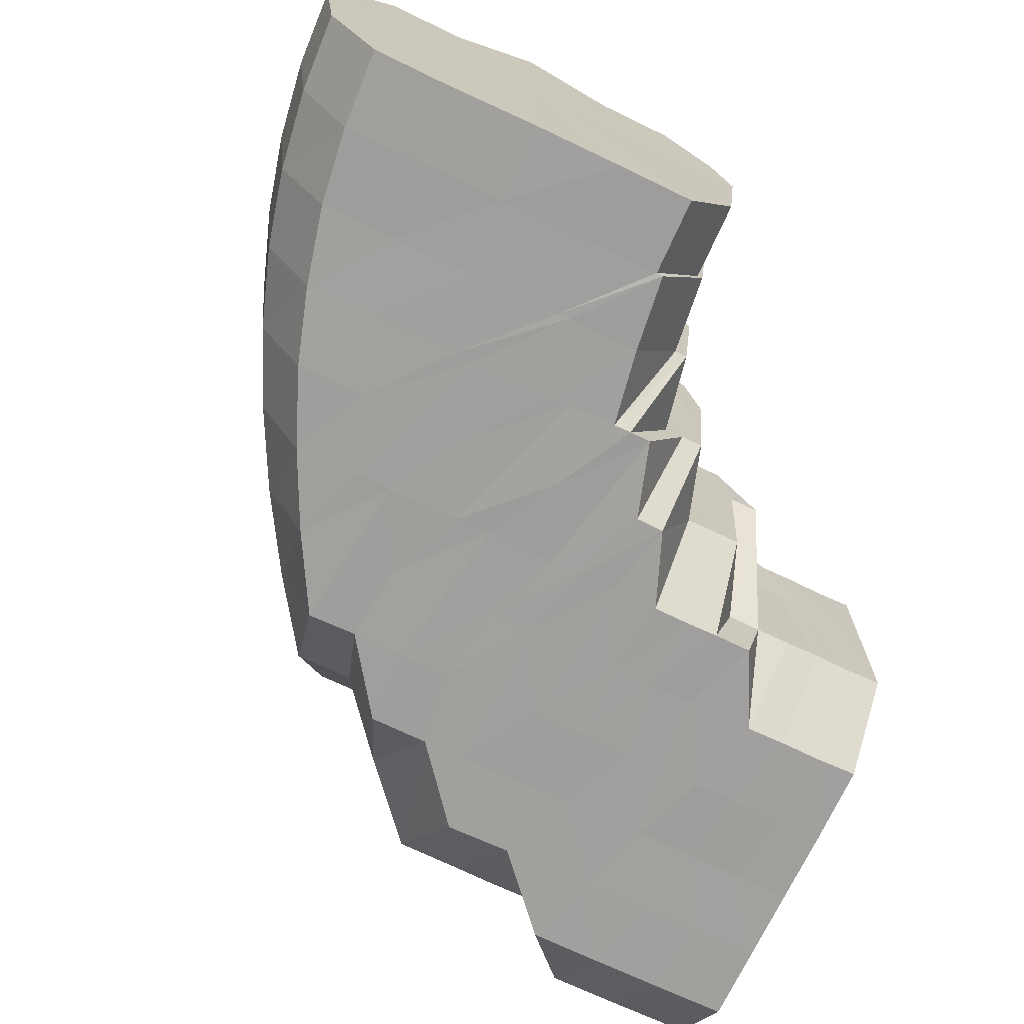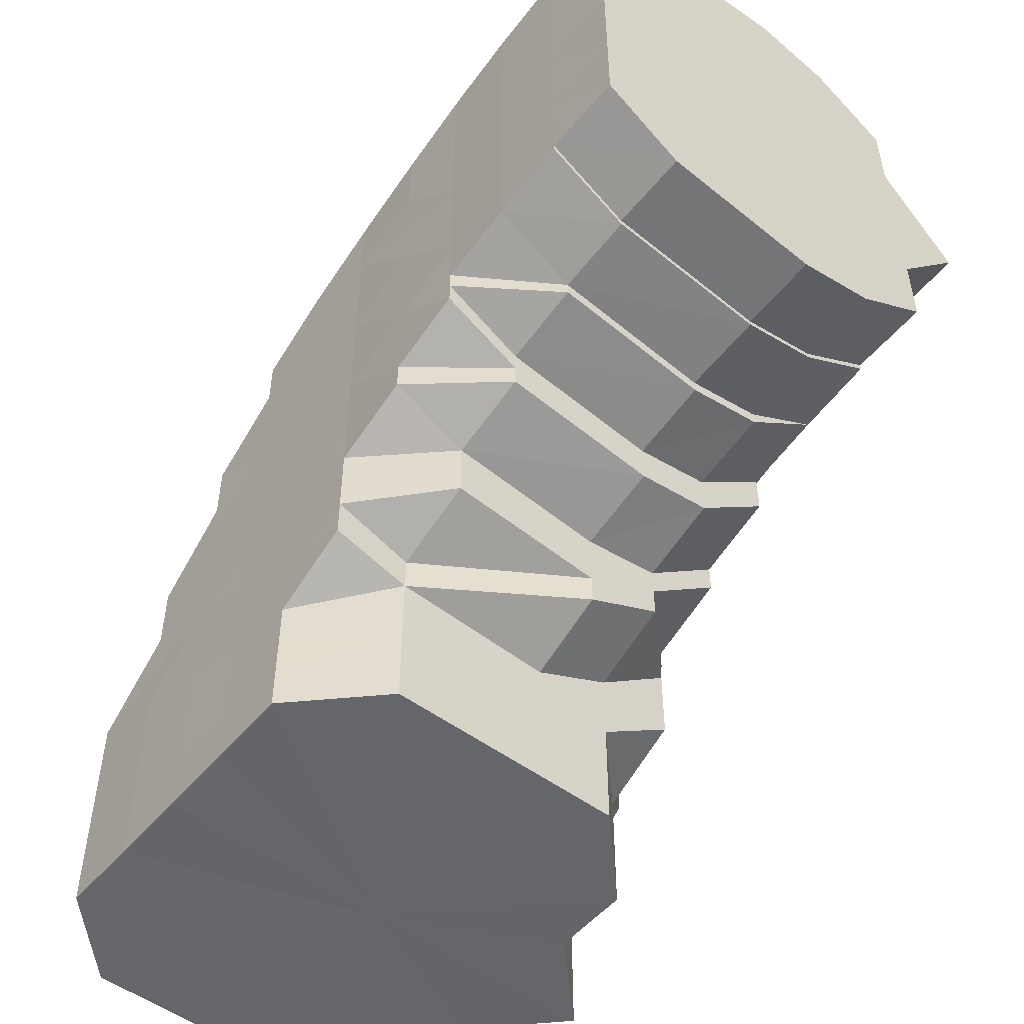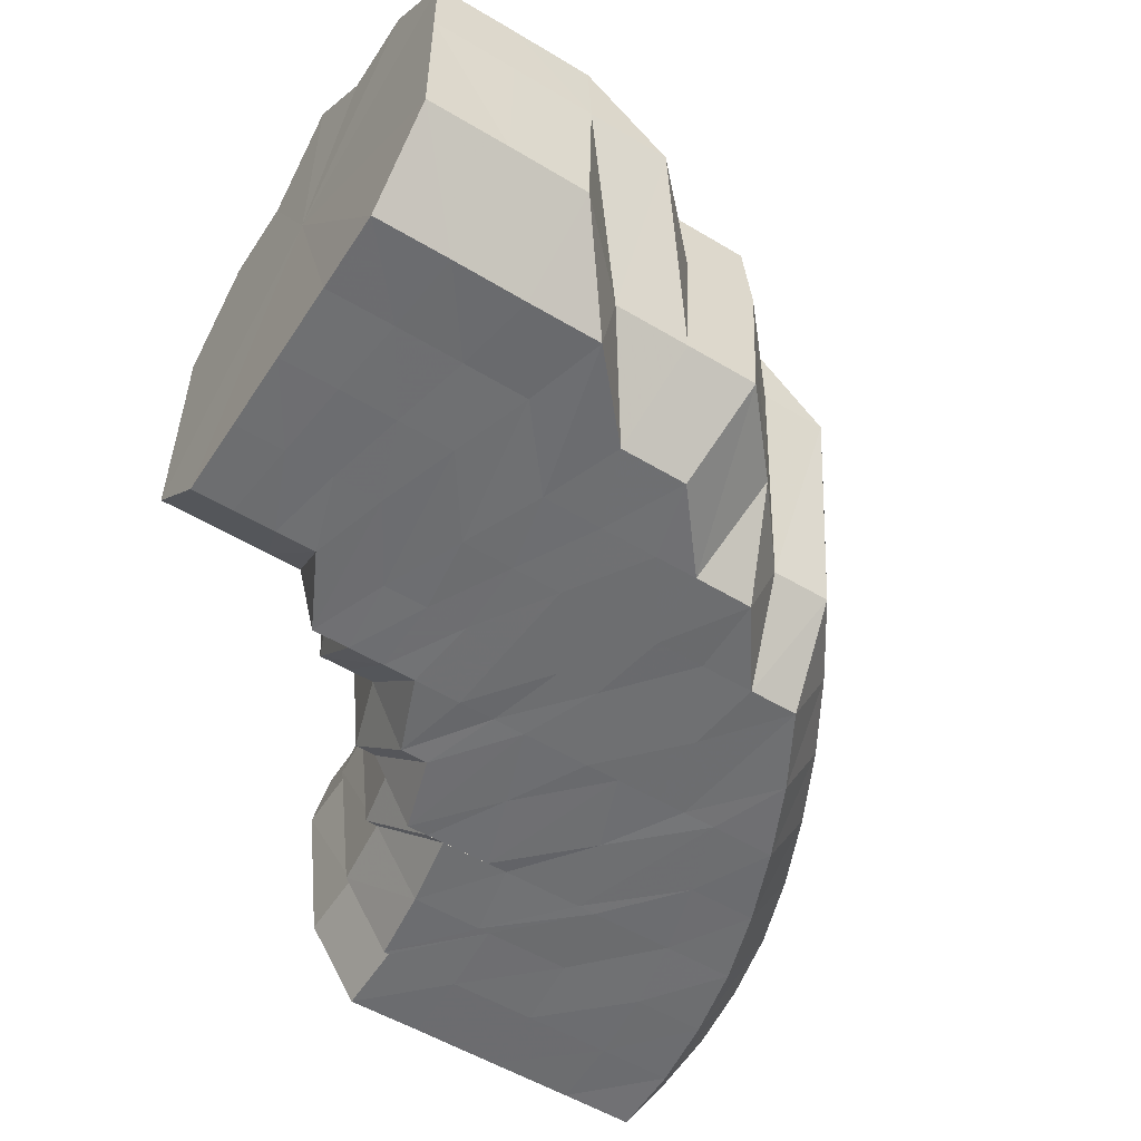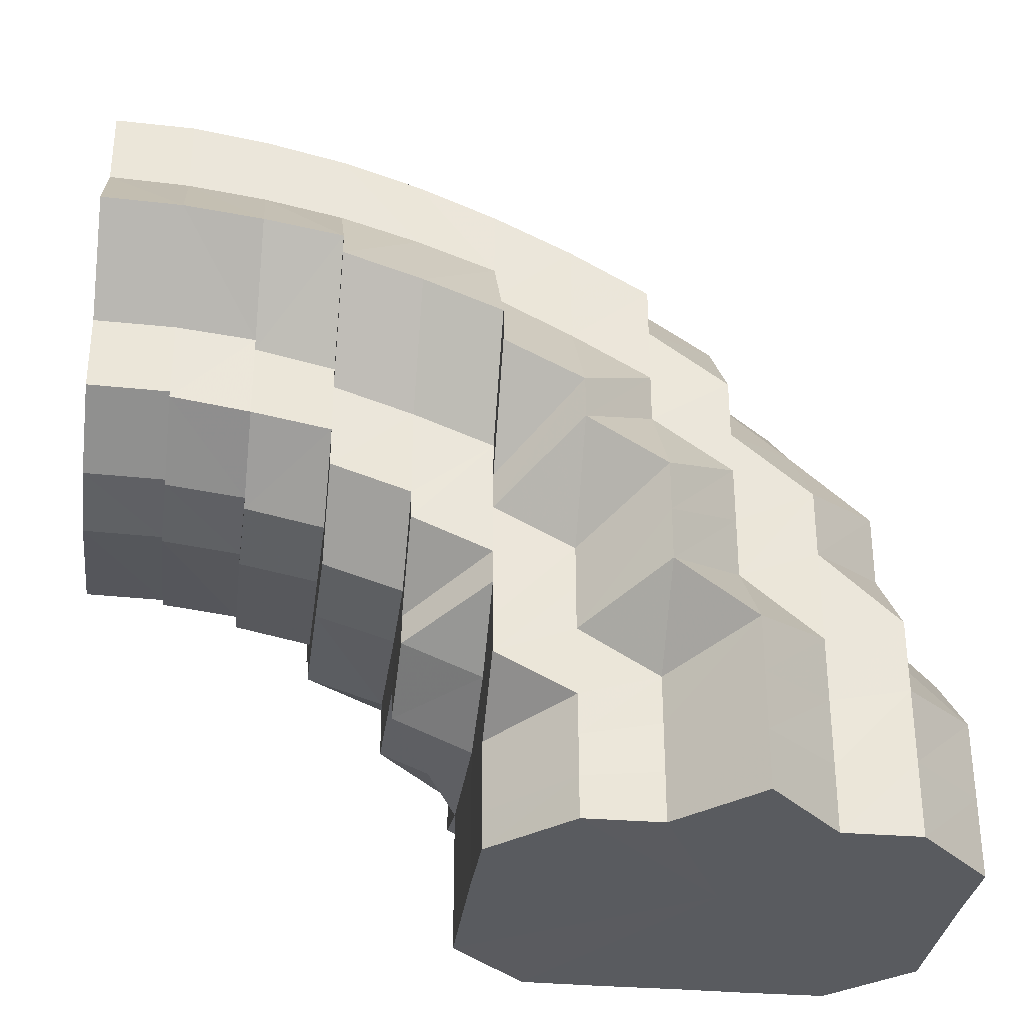
<metadata>
{"format":"obj","ext":"obj","renderer":"f3d","projection":"perspective","resolution":1024,"background":"white","views":[{"elev":-71.5,"azim":64.7,"up":"+Y"},{"elev":-51.8,"azim":51.1,"up":"+Z"},{"elev":-54.3,"azim":-122.6,"up":"+Y"},{"elev":-32.5,"azim":172.8,"up":"+Z"}]}
</metadata>
<code>
o 13257
v 2183 1881 7.099
v 2183 1881 7.109
v 2183 1881 7.099
v 2183 1881 7.109
v 2183 1881 7.099
v 2183 1881 7.099
v 2183 1881 7.109
v 2183 1881 7.099
v 2183 1881 7.099
v 2183 1881 7.108
v 2183 1881 7.099
v 2183 1881 7.099
v 2183 1881 7.106
v 2183 1881 7.099
v 2183 1881 7.118
v 2183 1881 7.119
v 2183 1881 7.116
v 2183 1881 7.114
v 2183 1881 7.106
v 2183 1881 7.118
v 2183 1881 7.127
v 2183 1881 7.129
v 2183 1881 7.105
v 2183 1881 7.099
v 2183 1881 7.127
v 2183 1881 7.118
v 2183 1881 7.13
v 2183 1881 7.12
v 2183 1881 7.14
v 2183 1881 7.119
v 2183 1881 7.129
v 2183 1881 7.127
v 2183 1881 7.136
v 2183 1881 7.127
v 2183 1881 7.139
v 2183 1881 7.136
v 2183 1881 7.109
v 2183 1881 7.099
v 2183 1881 7.118
v 2183 1881 7.099
v 2183 1881 7.124
v 2183 1881 7.109
v 2183 1881 7.099
v 2183 1881 7.099
v 2183 1881 7.116
v 2183 1881 7.133
v 2183 1881 7.108
v 2183 1881 7.099
v 2183 1881 7.099
v 2183 1881 7.136
v 2183 1881 7.127
v 2183 1881 7.099
v 2183 1881 7.106
v 2183 1881 7.099
v 2183 1881 7.099
v 2183 1881 7.105
v 2183 1881 7.099
v 2183 1881 7.114
v 2183 1881 7.112
v 2183 1881 7.121
v 2183 1881 7.118
v 2183 1881 7.128
v 2183 1881 7.124
v 2183 1881 7.12
v 2183 1881 7.125
v 2183 1881 7.12
v 2183 1881 7.129
v 2183 1881 7.125
v 2183 1881 7.135
v 2183 1881 7.115
v 2183 1881 7.117
v 2183 1881 7.14
v 2183 1881 7.11
v 2183 1881 7.113
v 2183 1881 7.104
v 2183 1881 7.099
v 2183 1881 7.108
v 2183 1881 7.099
v 2183 1881 7.104
v 2183 1881 7.099
v 2183 1881 7.099
v 2183 1881 7.108
v 2183 1881 7.112
v 2183 1881 7.117
v 2183 1881 7.113
v 2183 1881 7.117
v 2183 1881 7.12
v 2183 1881 7.125
v 2183 1881 7.12
v 2183 1881 7.129
v 2183 1881 7.122
v 2183 1881 7.125
v 2183 1881 7.121
v 2183 1881 7.126
v 2183 1881 7.129
v 2183 1881 7.134
v 2183 1881 7.122
v 2183 1881 7.125
v 2183 1881 7.12
v 2183 1881 7.124
v 2183 1881 7.126
v 2183 1881 7.13
v 2183 1881 7.138
v 2183 1881 7.145
v 2183 1881 7.145
v 2183 1881 7.149
v 2183 1881 7.133
v 2183 1881 7.128
v 2183 1881 7.138
v 2183 1881 7.141
v 2183 1881 7.129
v 2183 1881 7.13
v 2183 1881 7.131
v 2183 1881 7.136
v 2183 1881 7.141
v 2183 1881 7.135
v 2183 1881 7.134
v 2183 1881 7.133
v 2183 1881 7.134
v 2183 1881 7.141
v 2183 1881 7.14
v 2183 1881 7.138
v 2183 1881 7.136
v 2183 1881 7.137
v 2183 1881 7.147
v 2183 1881 7.145
v 2183 1881 7.141
v 2183 1881 7.139
v 2183 1881 7.144
v 2183 1881 7.139
v 2183 1881 7.141
v 2183 1881 7.149
v 2183 1881 7.153
v 2183 1881 7.141
v 2183 1881 7.139
v 2183 1881 7.147
v 2183 1881 7.143
v 2183 1881 7.15
v 2183 1881 7.141
v 2183 1881 7.144
v 2183 1881 7.15
v 2183 1881 7.141
v 2183 1881 7.153
v 2183 1881 7.156
v 2183 1881 7.149
v 2183 1881 7.141
v 2183 1881 7.138
v 2183 1881 7.158
v 2183 1881 7.162
v 2183 1881 7.162
v 2183 1881 7.166
v 2183 1881 7.169
v 2183 1881 7.159
v 2183 1881 7.18
v 2183 1881 7.176
v 2183 1881 7.172
v 2183 1881 7.183
v 2183 1881 7.169
v 2183 1881 7.162
v 2183 1881 7.158
v 2183 1881 7.189
v 2183 1881 7.185
v 2183 1881 7.192
v 2183 1881 7.183
v 2183 1881 7.195
v 2183 1881 7.194
v 2183 1881 7.198
v 2183 1881 7.201
v 2183 1881 7.185
v 2183 1881 7.203
v 2183 1881 7.201
v 2183 1881 7.197
v 2183 1881 7.205
v 2183 1881 7.202
v 2183 1881 7.205
v 2183 1881 7.196
v 2183 1881 7.203
v 2183 1881 7.183
v 2183 1881 7.172
v 2183 1881 7.161
v 2183 1881 7.159
v 2183 1881 7.174
v 2183 1881 7.172
v 2183 1881 7.15
v 2183 1881 7.151
v 2183 1881 7.151
v 2183 1881 7.143
v 2183 1881 7.162
v 2183 1881 7.153
v 2183 1881 7.151
v 2183 1881 7.145
v 2183 1881 7.163
v 2183 1881 7.175
v 2183 1881 7.146
v 2183 1881 7.143
v 2183 1881 7.153
v 2183 1881 7.147
v 2183 1881 7.144
v 2183 1881 7.145
v 2183 1881 7.145
v 2183 1881 7.147
v 2183 1881 7.146
v 2183 1881 7.153
v 2183 1881 7.153
v 2183 1881 7.186
v 2183 1881 7.187
v 2183 1881 7.175
v 2183 1881 7.187
v 2183 1881 7.175
v 2183 1881 7.174
v 2183 1881 7.196
v 2183 1881 7.196
v 2183 1881 7.203
v 2183 1881 7.175
v 2183 1881 7.175
v 2183 1881 7.205
v 2183 1881 7.203
v 2183 1881 7.196
v 2183 1881 7.202
v 2183 1881 7.203
v 2183 1881 7.187
v 2183 1881 7.196
v 2183 1881 7.196
v 2183 1881 7.201
v 2183 1881 7.175
v 2183 1881 7.186
v 2183 1881 7.187
v 2183 1881 7.163
v 2183 1881 7.175
v 2183 1881 7.175
v 2183 1881 7.154
v 2183 1881 7.163
v 2183 1881 7.163
v 2183 1881 7.147
v 2183 1881 7.153
v 2183 1881 7.154
v 2183 1881 7.145
v 2183 1881 7.147
v 2183 1881 7.146
v 2183 1881 7.153
v 2183 1881 7.147
v 2183 1881 7.145
v 2183 1881 7.144
v 2183 1881 7.154
v 2183 1881 7.147
v 2183 1881 7.146
v 2183 1881 7.163
v 2183 1881 7.153
v 2183 1881 7.153
v 2183 1881 7.163
v 2183 1881 7.175
v 2183 1881 7.174
v 2183 1881 7.162
v 2183 1881 7.162
v 2183 1881 7.161
v 2183 1881 7.099
v 2183 1881 7.106
v 2183 1881 7.099
v 2183 1881 7.114
v 2183 1881 7.099
v 2183 1881 7.121
v 2183 1881 7.112
v 2183 1881 7.114
v 2183 1881 7.104
v 2183 1881 7.099
v 2183 1881 7.099
v 2183 1881 7.11
v 2183 1881 7.124
v 2183 1881 7.127
v 2183 1881 7.121
v 2183 1881 7.136
v 2183 1881 7.133
v 2183 1881 7.128
v 2183 1881 7.121
v 2183 1881 7.118
v 2183 1881 7.128
v 2183 1881 7.139
v 2183 1881 7.148
v 2183 1881 7.149
v 2183 1881 7.148
v 2183 1881 7.158
v 2183 1881 7.145
v 2183 1881 7.157
v 2183 1881 7.153
v 2183 1881 7.148
v 2183 1881 7.155
v 2183 1881 7.161
v 2183 1881 7.153
v 2183 1881 7.161
v 2183 1881 7.158
v 2183 1881 7.144
v 2183 1881 7.147
v 2183 1881 7.165
v 2183 1881 7.168
v 2183 1881 7.167
v 2183 1881 7.162
v 2183 1881 7.156
v 2183 1881 7.147
v 2183 1881 7.166
v 2183 1881 7.172
v 2183 1881 7.159
v 2183 1881 7.174
v 2183 1881 7.176
v 2183 1881 7.169
v 2183 1881 7.172
v 2183 1881 7.18
v 2183 1881 7.179
v 2183 1881 7.166
v 2183 1881 7.174
v 2183 1881 7.185
v 2183 1881 7.157
v 2183 1881 7.165
v 2183 1881 7.181
v 2183 1881 7.172
v 2183 1881 7.153
v 2183 1881 7.145
v 2183 1881 7.14
v 2183 1881 7.128
v 2183 1881 7.161
v 2183 1881 7.135
v 2183 1881 7.168
v 2183 1881 7.148
v 2183 1881 7.135
v 2183 1881 7.141
v 2183 1881 7.155
v 2183 1881 7.147
v 2183 1881 7.141
v 2183 1881 7.161
v 2183 1881 7.153
v 2183 1881 7.147
v 2183 1881 7.179
v 2183 1881 7.174
v 2183 1881 7.187
v 2183 1881 7.185
v 2183 1881 7.167
v 2183 1881 7.153
v 2183 1881 7.18
v 2183 1881 7.158
v 2183 1881 7.14
v 2183 1881 7.149
v 2183 1881 7.145
v 2183 1881 7.191
v 2183 1881 7.193
v 2183 1881 7.191
v 2183 1881 7.195
v 2183 1881 7.185
v 2183 1881 7.189
v 2183 1881 7.18
v 2183 1881 7.192
v 2183 1881 7.198
v 2183 1881 7.194
v 2183 1881 7.185
v 2183 1881 7.183
v 2183 1881 7.174
v 2183 1881 7.172
v 2183 1881 7.162
v 2183 1881 7.161
v 2183 1881 7.153
v 2183 1881 7.153
v 2183 1881 7.153
v 2183 1881 7.151
v 2183 1881 7.146
v 2183 1881 7.15
v 2183 1881 7.145
v 2183 1881 7.144
v 2183 1881 7.143
v 2183 1881 7.146
v 2183 1881 7.143
v 2183 1881 7.153
v 2183 1881 7.145
v 2183 1881 7.141
v 2183 1881 7.141
v 2183 1881 7.147
v 2183 1881 7.143
v 2183 1881 7.145
v 2183 1881 7.145
v 2183 1881 7.151
v 2183 1881 7.143
v 2183 1881 7.104
v 2183 1881 7.099
v 2183 1881 7.099
v 2183 1881 7.103
v 2183 1881 7.099
v 2183 1881 7.099
v 2183 1881 7.108
v 2183 1881 7.115
v 2183 1881 7.124
v 2183 1881 7.129
v 2183 1881 7.135
v 2183 1881 7.141
v 2183 1881 7.125
v 2183 1881 7.12
v 2183 1881 7.135
v 2183 1881 7.129
v 2183 1881 7.147
v 2183 1881 7.153
v 2183 1881 7.141
v 2183 1881 7.147
v 2183 1881 7.144
v 2183 1881 7.183
v 2183 1881 7.172
v 2183 1881 7.169
v 2183 1881 7.169
v 2183 1881 7.159
v 2183 1881 7.172
v 2183 1881 7.174
v 2183 1881 7.161
v 2183 1881 7.153
v 2183 1881 7.154
v 2183 1881 7.147
v 2183 1881 7.147
v 2183 1881 7.145
v 2183 1881 7.145
v 2183 1881 7.147
v 2183 1881 7.147
v 2183 1881 7.153
v 2183 1881 7.099
v 2183 1881 7.099
v 2183 1881 7.099
v 2183 1881 7.099
v 2183 1881 7.099
v 2183 1881 7.099
v 2183 1881 7.099
v 2183 1881 7.099
v 2183 1881 7.099
v 2183 1881 7.099
v 2183 1881 7.099
v 2183 1881 7.099
v 2183 1881 7.099
v 2183 1881 7.099
v 2183 1881 7.099
v 2183 1881 7.099
v 2183 1881 7.099
f 1 2 3
f 3 4 5
f 2 4 6
f 5 7 8
f 4 7 9
f 8 10 11
f 7 10 12
f 10 13 14
f 7 15 10
f 4 16 7
f 16 15 7
f 15 17 10
f 17 18 13
f 10 17 19
f 20 21 17
f 16 22 15
f 19 23 24
f 22 25 26
f 27 22 16
f 28 16 4
f 28 27 16
f 2 28 4
f 27 29 22
f 30 28 2
f 31 27 28
f 30 31 28
f 32 33 31
f 34 31 30
f 31 35 27
f 35 29 27
f 36 35 31
f 37 30 2
f 37 2 38
f 39 34 30
f 39 30 37
f 40 37 1
f 41 34 39
f 42 39 37
f 42 37 43
f 44 42 40
f 45 39 42
f 45 41 39
f 41 46 34
f 47 45 42
f 47 42 48
f 49 47 44
f 46 50 51
f 52 53 49
f 53 47 54
f 55 56 52
f 56 53 57
f 53 58 47
f 58 45 47
f 56 59 53
f 59 58 53
f 58 60 45
f 60 41 45
f 59 61 58
f 61 60 58
f 60 62 41
f 62 46 41
f 61 63 60
f 63 62 60
f 64 65 63
f 66 63 61
f 63 67 62
f 68 67 63
f 62 69 46
f 67 69 62
f 70 66 61
f 70 61 59
f 71 66 70
f 69 72 46
f 46 72 36
f 73 70 59
f 73 59 56
f 74 70 73
f 74 71 70
f 75 73 56
f 75 56 76
f 77 74 73
f 77 73 75
f 78 75 55
f 79 77 75
f 79 75 80
f 81 79 78
f 82 77 79
f 83 74 77
f 82 83 77
f 83 84 74
f 84 71 74
f 85 83 82
f 86 84 83
f 85 86 83
f 87 88 86
f 89 86 85
f 88 90 91
f 86 91 84
f 92 91 86
f 91 93 84
f 84 93 71
f 91 94 93
f 95 94 91
f 95 96 94
f 93 97 71
f 71 97 66
f 97 98 99
f 93 100 97
f 94 100 93
f 100 101 97
f 97 101 68
f 94 102 100
f 96 102 94
f 96 103 102
f 104 103 96
f 105 106 103
f 103 107 102
f 102 108 100
f 100 108 101
f 102 107 108
f 109 110 107
f 101 111 68
f 68 111 67
f 108 112 101
f 101 112 111
f 107 113 108
f 108 113 112
f 107 114 113
f 115 114 107
f 111 116 67
f 67 116 69
f 112 117 111
f 111 117 116
f 113 118 112
f 112 118 117
f 114 119 113
f 113 119 118
f 116 120 69
f 69 120 72
f 117 121 116
f 116 121 120
f 118 122 117
f 117 122 121
f 119 123 118
f 118 123 122
f 119 124 123
f 121 125 120
f 122 126 121
f 121 126 125
f 123 127 122
f 122 127 126
f 123 128 127
f 124 128 123
f 128 129 127
f 130 124 119
f 128 131 129
f 114 130 119
f 127 129 132
f 127 132 126
f 129 133 132
f 130 134 124
f 124 135 128
f 134 135 124
f 135 131 128
f 136 134 130
f 134 137 135
f 136 138 139
f 140 136 130
f 140 130 114
f 115 140 114
f 141 137 142
f 143 140 115
f 143 144 140
f 145 143 115
f 145 146 147
f 148 149 145
f 150 143 145
f 151 144 143
f 150 151 143
f 151 152 144
f 152 153 144
f 154 152 151
f 155 151 150
f 155 154 151
f 156 155 150
f 154 157 158
f 156 159 160
f 161 154 155
f 162 161 155
f 161 163 154
f 163 164 154
f 165 161 162
f 163 166 164
f 167 163 161
f 165 167 161
f 167 168 163
f 168 166 163
f 166 169 164
f 170 168 167
f 171 167 165
f 171 170 167
f 172 171 165
f 170 173 168
f 168 174 166
f 173 174 168
f 173 175 174
f 174 176 166
f 174 177 176
f 166 176 169
f 178 169 179
f 179 180 181
f 169 182 183
f 153 180 184
f 180 185 184
f 184 186 187
f 188 189 185
f 190 189 191
f 188 192 189
f 193 192 188
f 191 194 195
f 196 197 194
f 195 198 199
f 197 200 198
f 200 201 202
f 201 203 204
f 205 206 193
f 205 207 182
f 208 209 207
f 169 205 210
f 176 205 169
f 176 211 205
f 212 208 205
f 213 212 176
f 212 208 214
f 213 212 214
f 208 215 214
f 216 213 174
f 216 213 214
f 217 216 214
f 217 216 173
f 218 217 214
f 218 217 219
f 219 220 173
f 219 173 170
f 221 218 214
f 221 218 222
f 222 223 219
f 224 219 170
f 222 219 224
f 224 170 171
f 225 221 214
f 225 221 226
f 226 227 222
f 228 225 214
f 228 225 229
f 229 230 226
f 231 228 214
f 231 228 232
f 232 233 229
f 234 231 214
f 234 231 235
f 235 236 232
f 237 234 214
f 237 234 238
f 239 238 240
f 241 237 214
f 241 237 242
f 243 242 239
f 244 241 214
f 244 241 245
f 246 245 243
f 247 244 214
f 247 244 248
f 249 248 246
f 215 247 214
f 215 247 192
f 192 250 248
f 251 215 192
f 252 251 253
f 252 254 255
f 256 257 258
f 257 259 23
f 258 23 260
f 259 261 262
f 263 262 23
f 23 262 264
f 23 264 265
f 260 264 266
f 262 267 264
f 17 268 263
f 269 268 17
f 268 270 18
f 269 271 268
f 272 273 270
f 271 272 268
f 268 272 274
f 274 275 262
f 262 275 267
f 261 276 275
f 277 271 269
f 22 277 269
f 29 277 22
f 277 278 271
f 29 279 277
f 279 278 277
f 280 279 29
f 35 280 29
f 279 281 278
f 282 280 35
f 36 282 35
f 72 282 36
f 280 283 279
f 283 281 279
f 282 284 280
f 284 283 280
f 72 285 282
f 285 284 282
f 120 285 72
f 120 125 285
f 285 286 284
f 125 286 285
f 284 287 283
f 286 287 284
f 125 288 286
f 126 288 125
f 126 132 288
f 288 289 286
f 286 289 287
f 132 290 288
f 288 290 289
f 132 133 290
f 291 292 133
f 287 293 283
f 283 293 281
f 289 294 287
f 287 294 293
f 289 295 294
f 290 295 289
f 133 296 290
f 290 296 295
f 133 297 296
f 298 297 133
f 297 299 296
f 296 300 295
f 296 299 300
f 297 301 299
f 295 300 302
f 295 302 294
f 299 303 300
f 301 304 299
f 299 304 303
f 294 302 305
f 294 305 293
f 300 306 302
f 300 303 306
f 302 307 305
f 302 306 307
f 293 305 308
f 293 308 281
f 305 307 309
f 305 309 308
f 306 310 307
f 281 308 311
f 281 311 278
f 308 309 312
f 308 312 311
f 307 313 309
f 307 310 313
f 309 314 312
f 309 313 314
f 311 312 315
f 278 311 316
f 311 315 316
f 278 316 271
f 271 316 272
f 316 315 317
f 316 317 272
f 272 317 318
f 312 319 315
f 312 314 319
f 317 320 273
f 314 321 319
f 317 322 323
f 322 324 320
f 319 325 322
f 319 321 325
f 325 326 324
f 322 325 327
f 328 329 326
f 325 328 330
f 314 331 321
f 313 331 314
f 331 332 321
f 313 333 331
f 310 333 313
f 331 334 332
f 333 334 331
f 332 335 328
f 328 335 336
f 334 337 332
f 332 337 335
f 337 156 335
f 335 156 338
f 335 338 336
f 337 162 156
f 336 338 104
f 336 104 339
f 338 340 341
f 342 162 337
f 334 342 337
f 342 165 162
f 172 165 342
f 343 342 334
f 343 172 342
f 333 343 334
f 344 343 333
f 310 344 333
f 345 172 343
f 344 345 343
f 346 344 310
f 306 346 310
f 303 346 306
f 346 347 344
f 347 345 344
f 303 348 346
f 348 347 346
f 304 348 303
f 347 349 345
f 345 350 172
f 349 350 345
f 350 171 172
f 350 224 171
f 351 224 350
f 349 351 350
f 351 222 224
f 226 222 351
f 352 226 351
f 352 351 349
f 229 226 352
f 353 349 347
f 353 352 349
f 348 353 347
f 354 229 352
f 354 352 353
f 232 229 354
f 355 353 348
f 355 354 353
f 304 355 348
f 356 232 354
f 356 354 355
f 235 232 356
f 357 355 304
f 357 356 355
f 301 357 304
f 358 356 357
f 359 360 356
f 361 358 357
f 361 357 301
f 362 359 361
f 363 361 301
f 364 361 363
f 364 202 361
f 365 362 364
f 366 364 363
f 366 363 298
f 367 365 368
f 369 367 370
f 371 368 366
f 137 370 371
f 137 371 135
f 135 371 131
f 371 366 131
f 372 366 373
f 374 375 366
f 376 374 371
f 377 376 378
f 264 379 380
f 264 267 379
f 266 379 381
f 381 382 81
f 379 382 383
f 382 79 384
f 382 82 79
f 379 385 382
f 385 82 382
f 267 385 379
f 385 85 82
f 267 386 385
f 386 85 385
f 275 386 267
f 386 89 85
f 275 387 386
f 387 89 386
f 318 387 275
f 387 388 89
f 323 388 387
f 276 389 387
f 389 390 388
f 388 391 392
f 393 394 391
f 327 393 388
f 388 393 92
f 390 395 393
f 395 396 339
f 330 339 393
f 393 339 95
f 397 398 399
f 400 401 402
f 403 401 404
f 405 406 407
f 408 409 410
f 410 411 412
f 412 413 414
f 414 415 416
f 417 418 419
f 418 420 419
f 421 417 419
f 420 422 419
f 423 421 419
f 422 424 419
f 425 423 419
f 424 426 419
f 427 425 419
f 426 428 419
f 429 427 419
f 428 430 419
f 431 429 419
f 430 432 419
f 433 431 419
f 432 433 419

</code>
